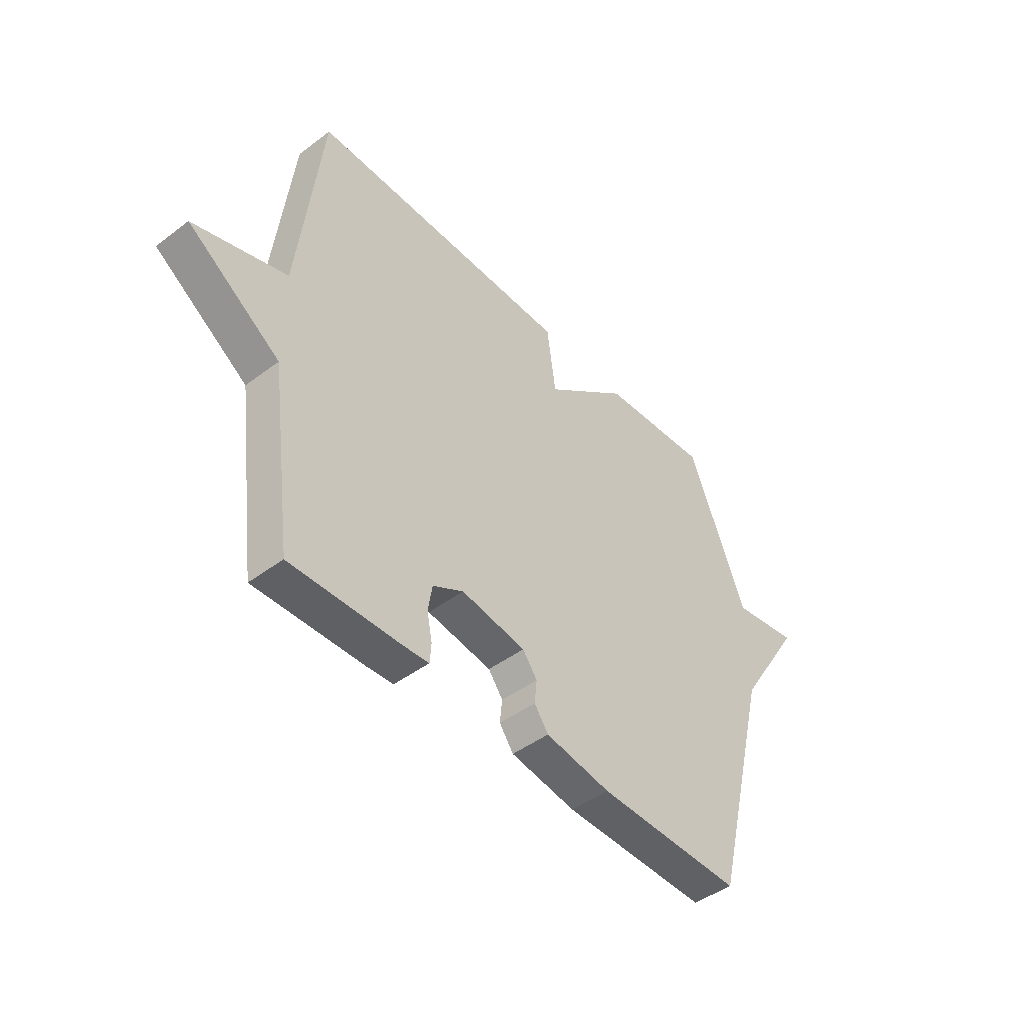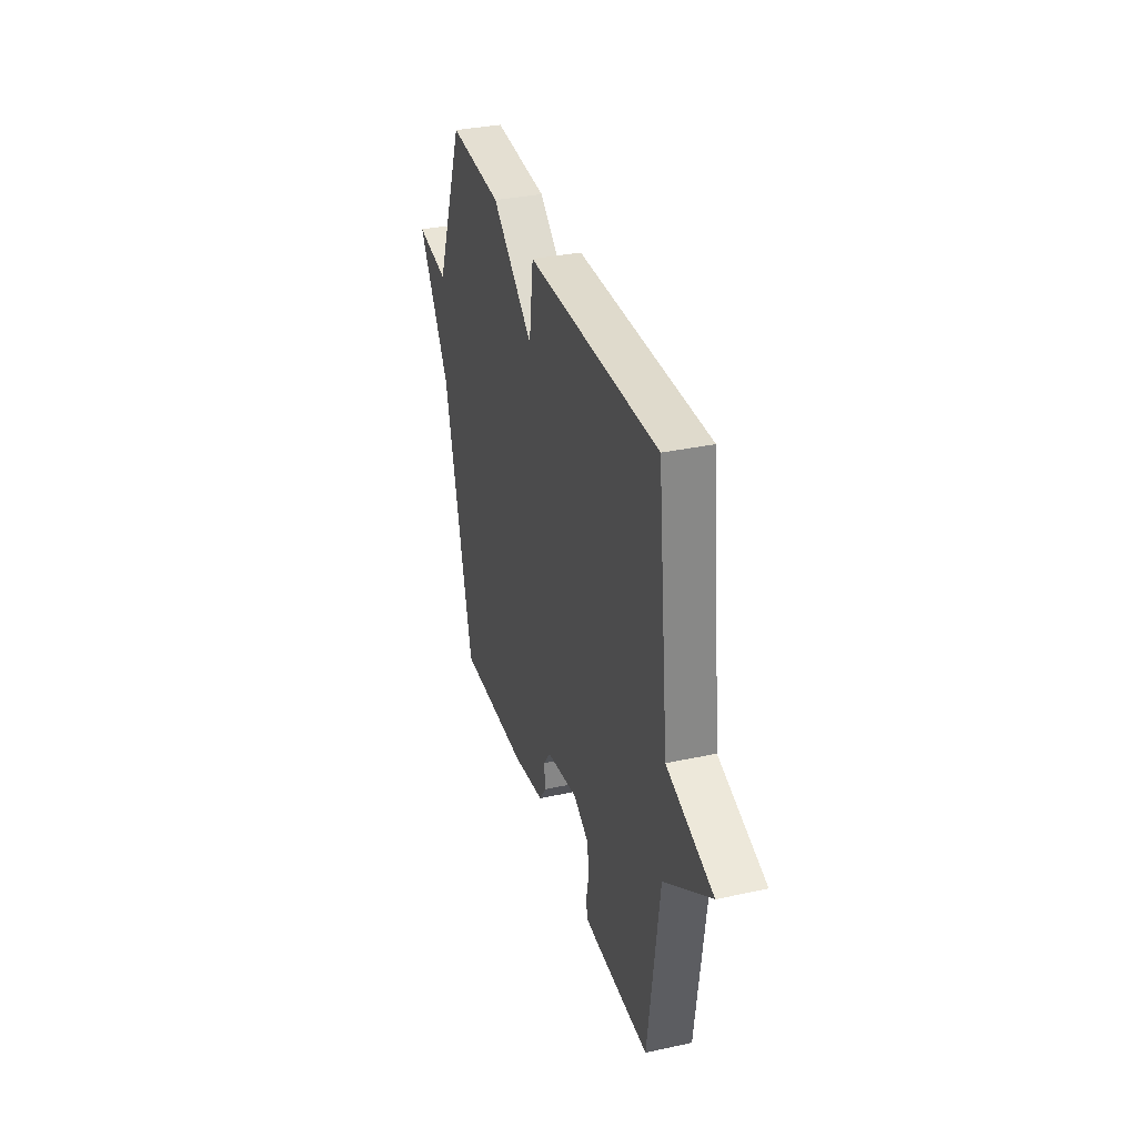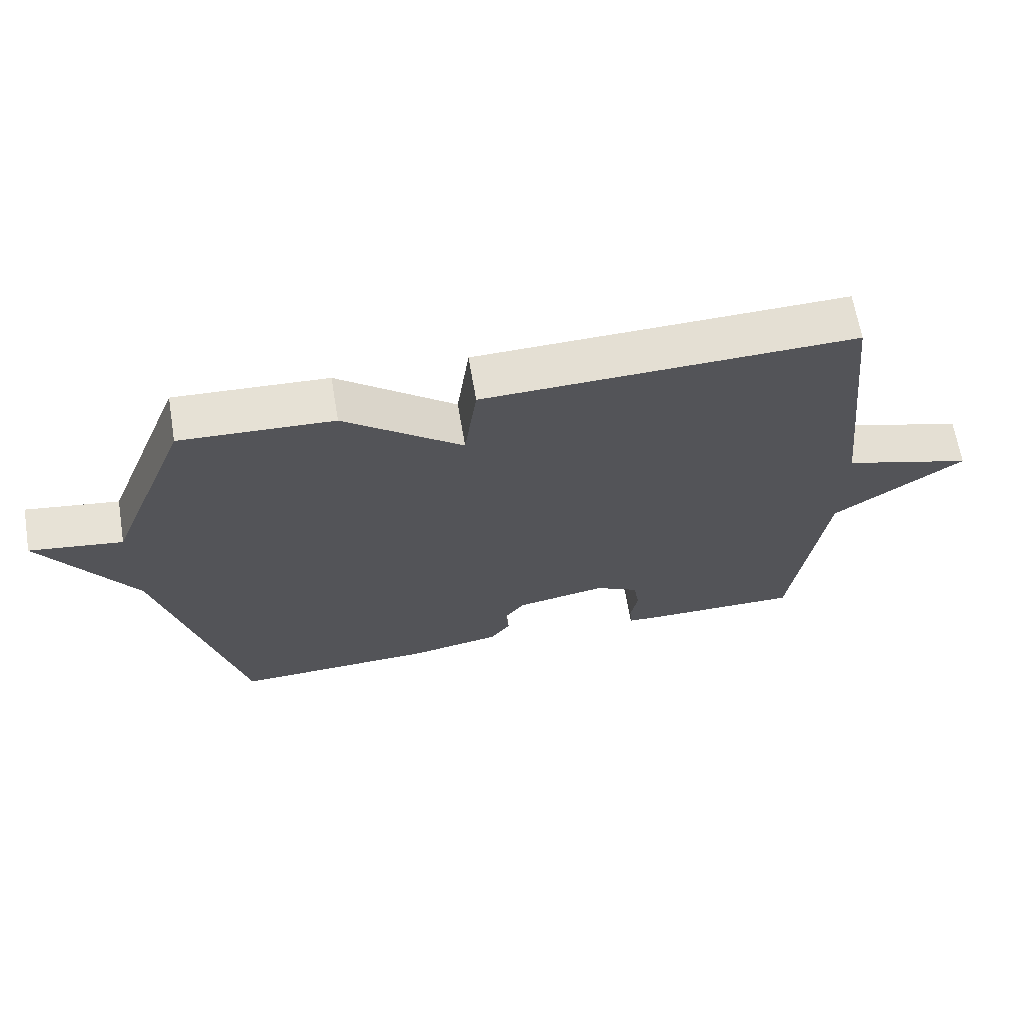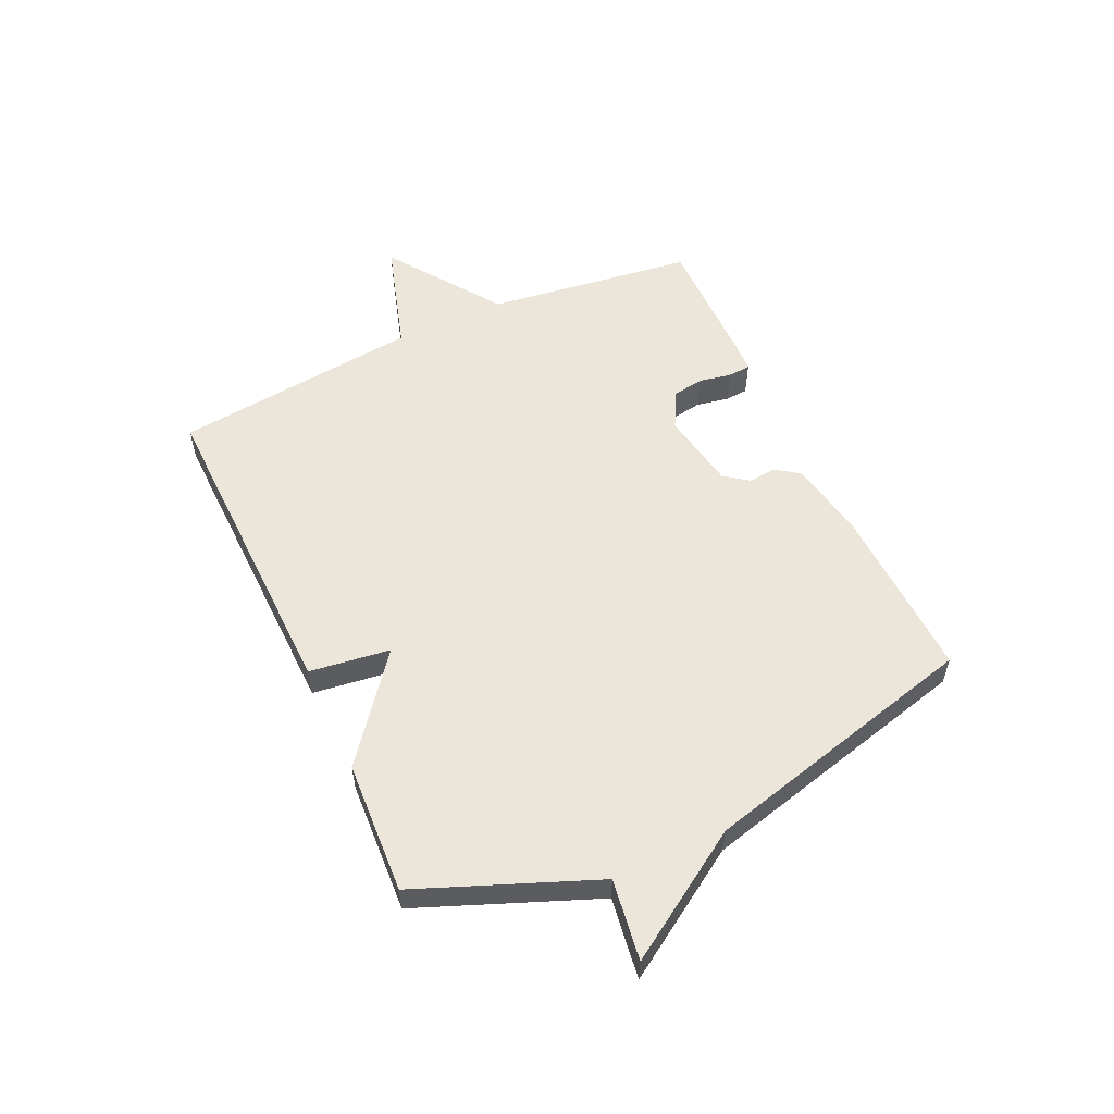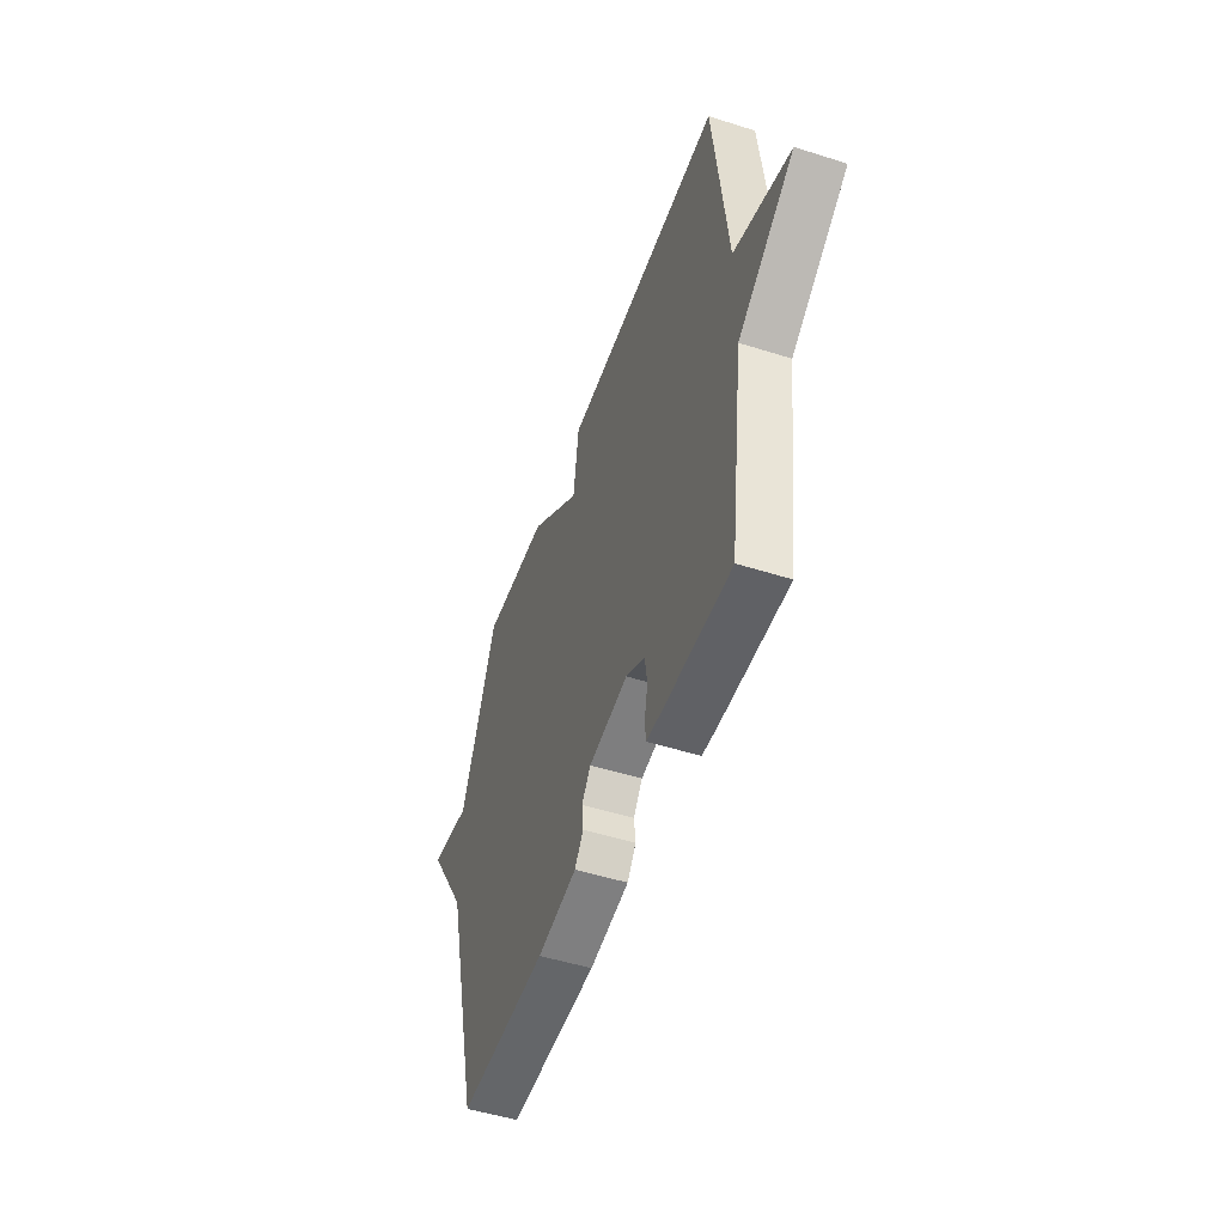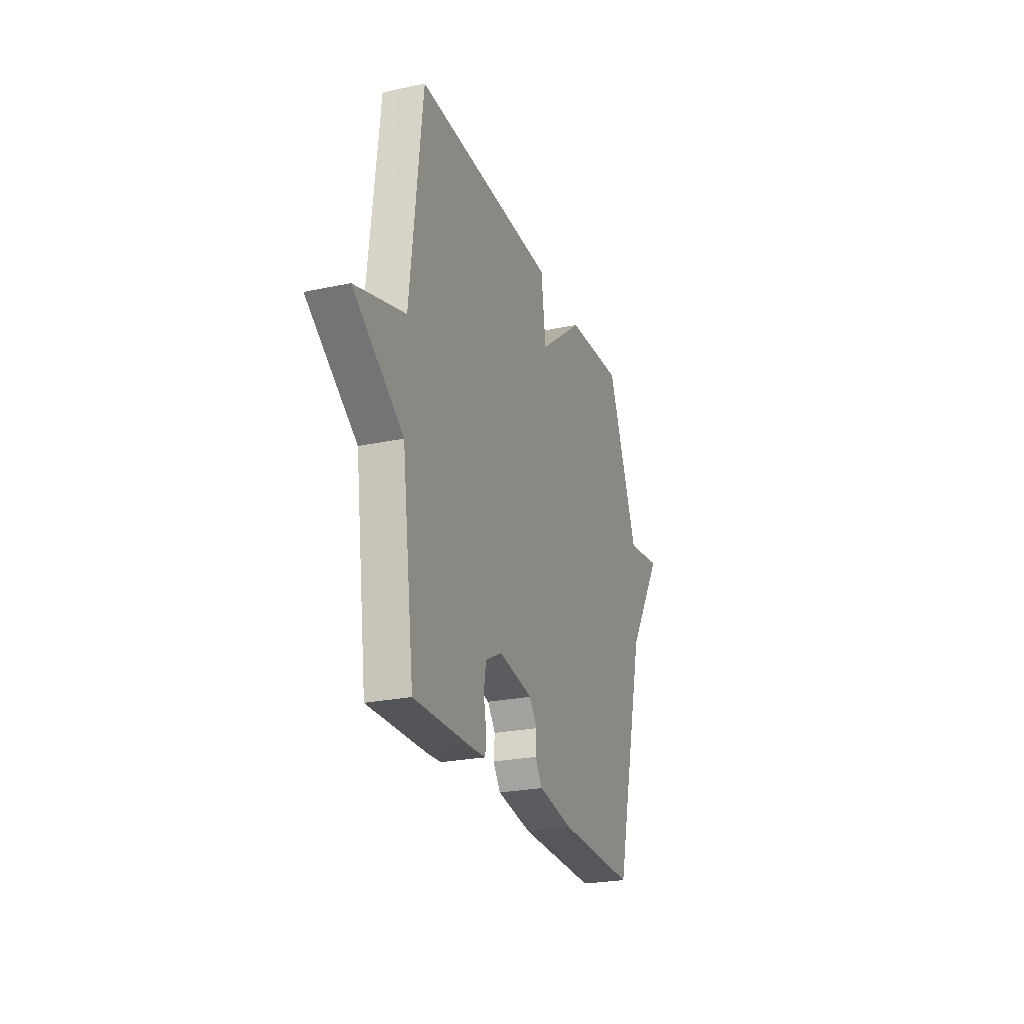
<metadata>
{"format":"obj","ext":"obj","renderer":"f3d","projection":"perspective","resolution":1024,"background":"white","views":[{"elev":-45.2,"azim":-48.9,"up":"+Z"},{"elev":33.8,"azim":-106.4,"up":"+Z"},{"elev":65.6,"azim":170.4,"up":"+Z"},{"elev":55.3,"azim":65.1,"up":"+Y"},{"elev":-49.9,"azim":-109.3,"up":"+Z"},{"elev":-24.7,"azim":-70.8,"up":"+Z"}]}
</metadata>
<code>
v -0.5 0.07 0.5
v 0.067 0.07 0.487
v 0.086 0.07 0.345
v 0.267 0.07 0.487
v 0.5 0.07 0.5
v 0.624 0.07 0.19
v 0.766 0.07 0.211
v 0.624 0.07 -0.01
v 0.5 0.07 -0.5
v 0.19 0.07 -0.49
v 0.051 0.07 -0.465
v 0.021 0.07 -0.423
v 0.026 0.07 -0.374
v -0.005 0.07 -0.332
v -0.143 0.07 -0.308
v -0.209 0.07 -0.343
v -0.218 0.07 -0.398
v -0.207 0.07 -0.455
v -0.21 0.07 -0.495
v -0.265 0.07 -0.498
v -0.5 0.07 -0.5
v -0.549 0.07 -0.135
v -0.748 0.07 0.004
v -0.549 0.07 0.065
v -0.5 0 0.5
v 0.067 0 0.487
v 0.086 0 0.345
v 0.267 0 0.487
v 0.5 0 0.5
v 0.624 0 0.19
v 0.766 0 0.211
v 0.624 0 -0.01
v 0.5 0 -0.5
v 0.19 0 -0.49
v 0.051 0 -0.465
v 0.021 0 -0.423
v 0.026 0 -0.374
v -0.005 0 -0.332
v -0.143 0 -0.308
v -0.209 0 -0.343
v -0.218 0 -0.398
v -0.207 0 -0.455
v -0.21 0 -0.495
v -0.265 0 -0.498
v -0.5 0 -0.5
v -0.549 0 -0.135
v -0.748 0 0.004
v -0.549 0 0.065
f 22 23 24
f 22 24 1
f 21 22 1
f 20 21 1
f 19 20 1
f 18 19 1
f 17 18 1
f 16 17 1
f 1 2 3
f 16 1 3
f 15 16 3
f 4 5 6
f 3 4 6
f 15 3 6
f 14 15 6
f 6 7 8
f 14 6 8
f 13 14 8
f 11 12 13
f 10 11 13
f 9 10 13
f 8 9 13
f 48 47 46
f 25 48 46
f 25 46 45
f 25 45 44
f 25 44 43
f 25 43 42
f 25 42 41
f 25 41 40
f 27 26 25
f 27 25 40
f 27 40 39
f 30 29 28
f 30 28 27
f 30 27 39
f 30 39 38
f 32 31 30
f 32 30 38
f 32 38 37
f 37 36 35
f 37 35 34
f 37 34 33
f 37 33 32
f 1 25 26 2
f 2 26 27 3
f 3 27 28 4
f 4 28 29 5
f 5 29 30 6
f 6 30 31 7
f 7 31 32 8
f 8 32 33 9
f 9 33 34 10
f 10 34 35 11
f 11 35 36 12
f 12 36 37 13
f 13 37 38 14
f 14 38 39 15
f 15 39 40 16
f 16 40 41 17
f 17 41 42 18
f 18 42 43 19
f 19 43 44 20
f 20 44 45 21
f 21 45 46 22
f 22 46 47 23
f 23 47 48 24
f 24 48 25 1

</code>
